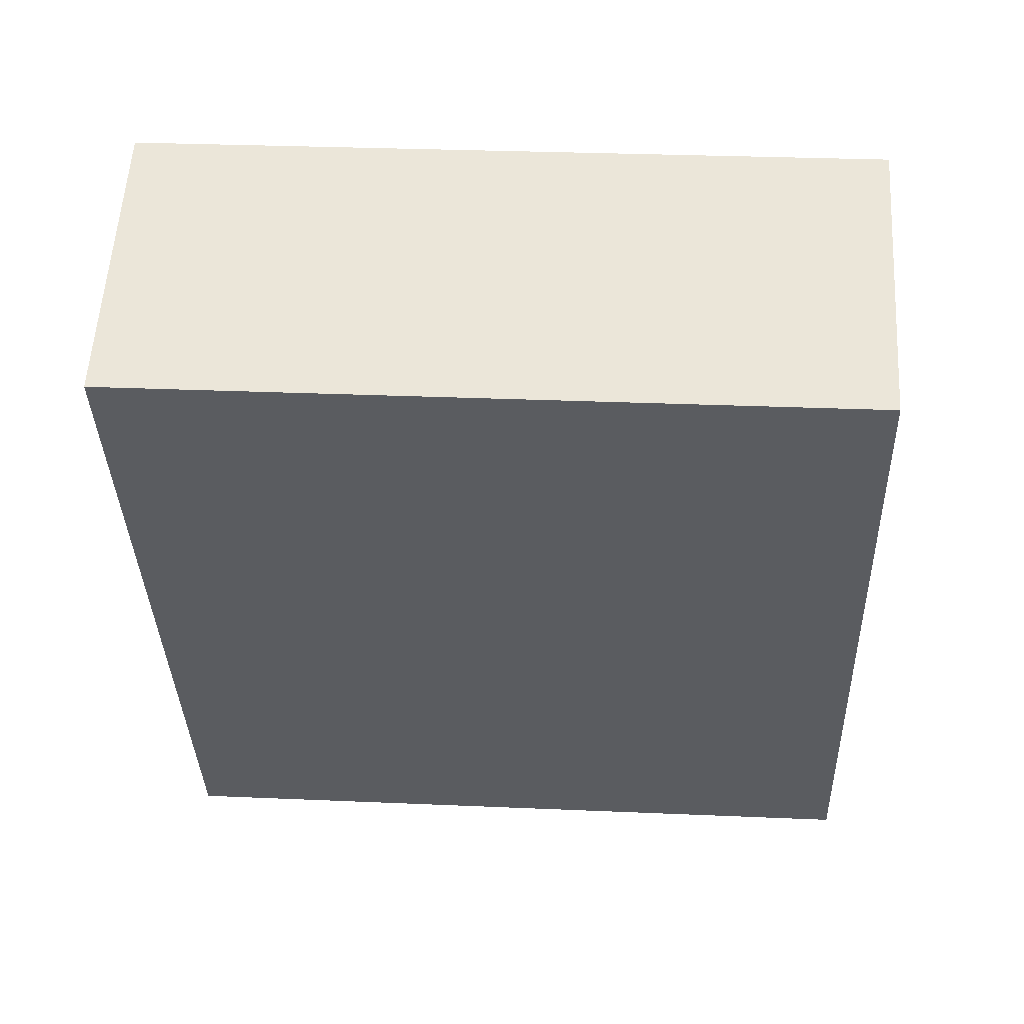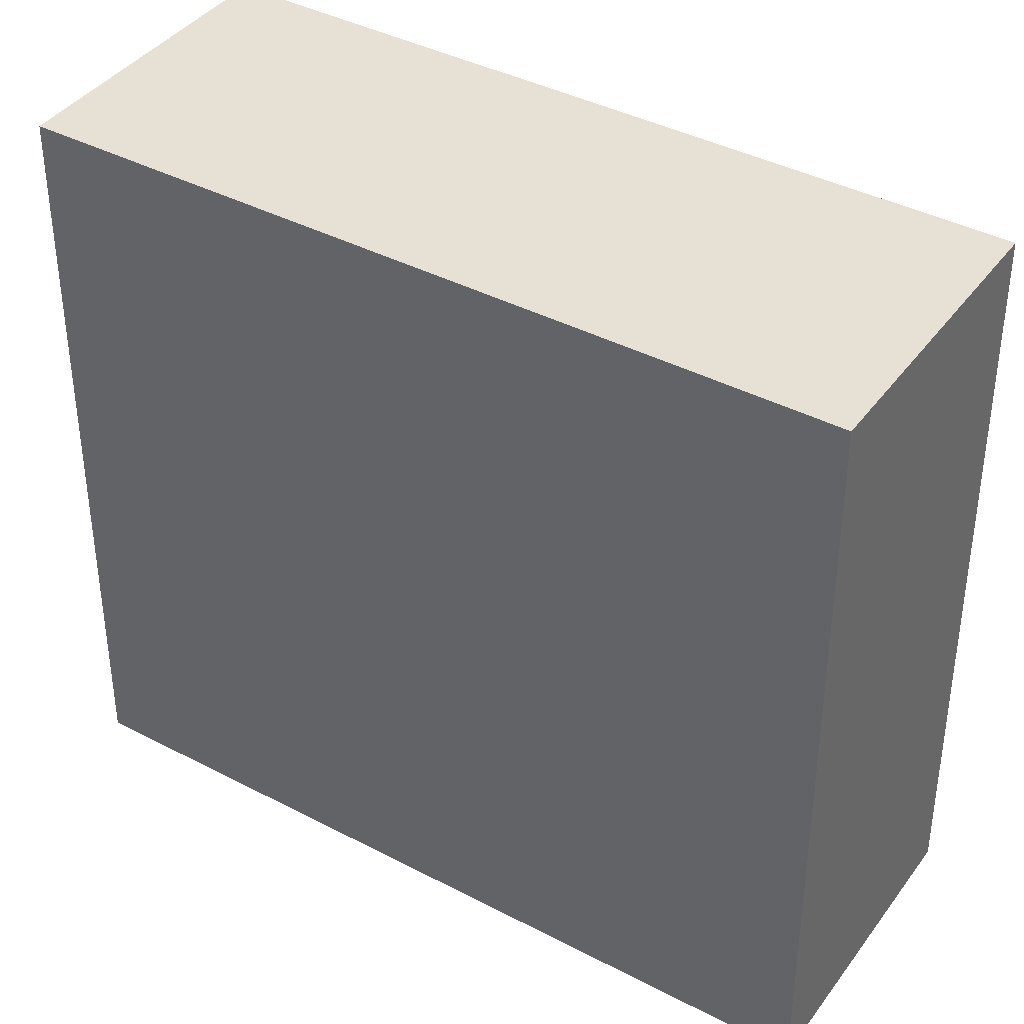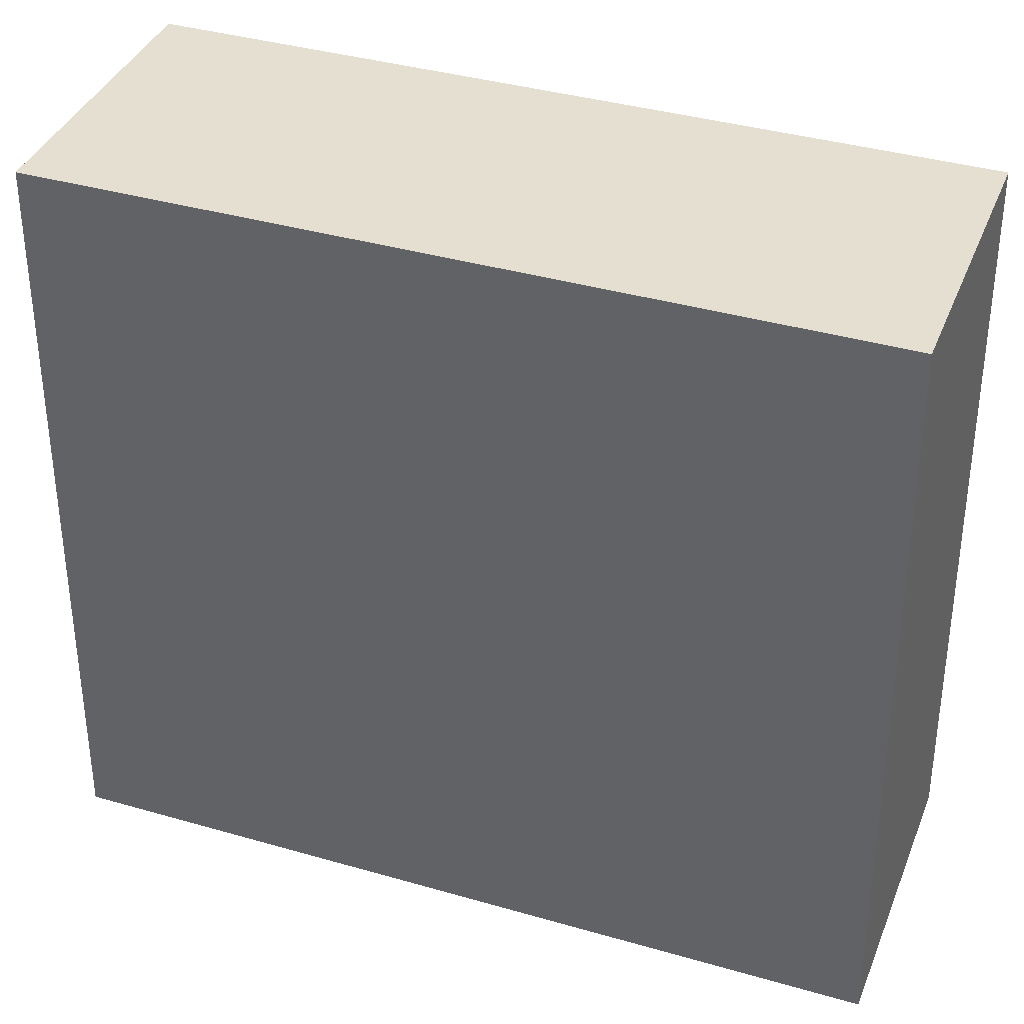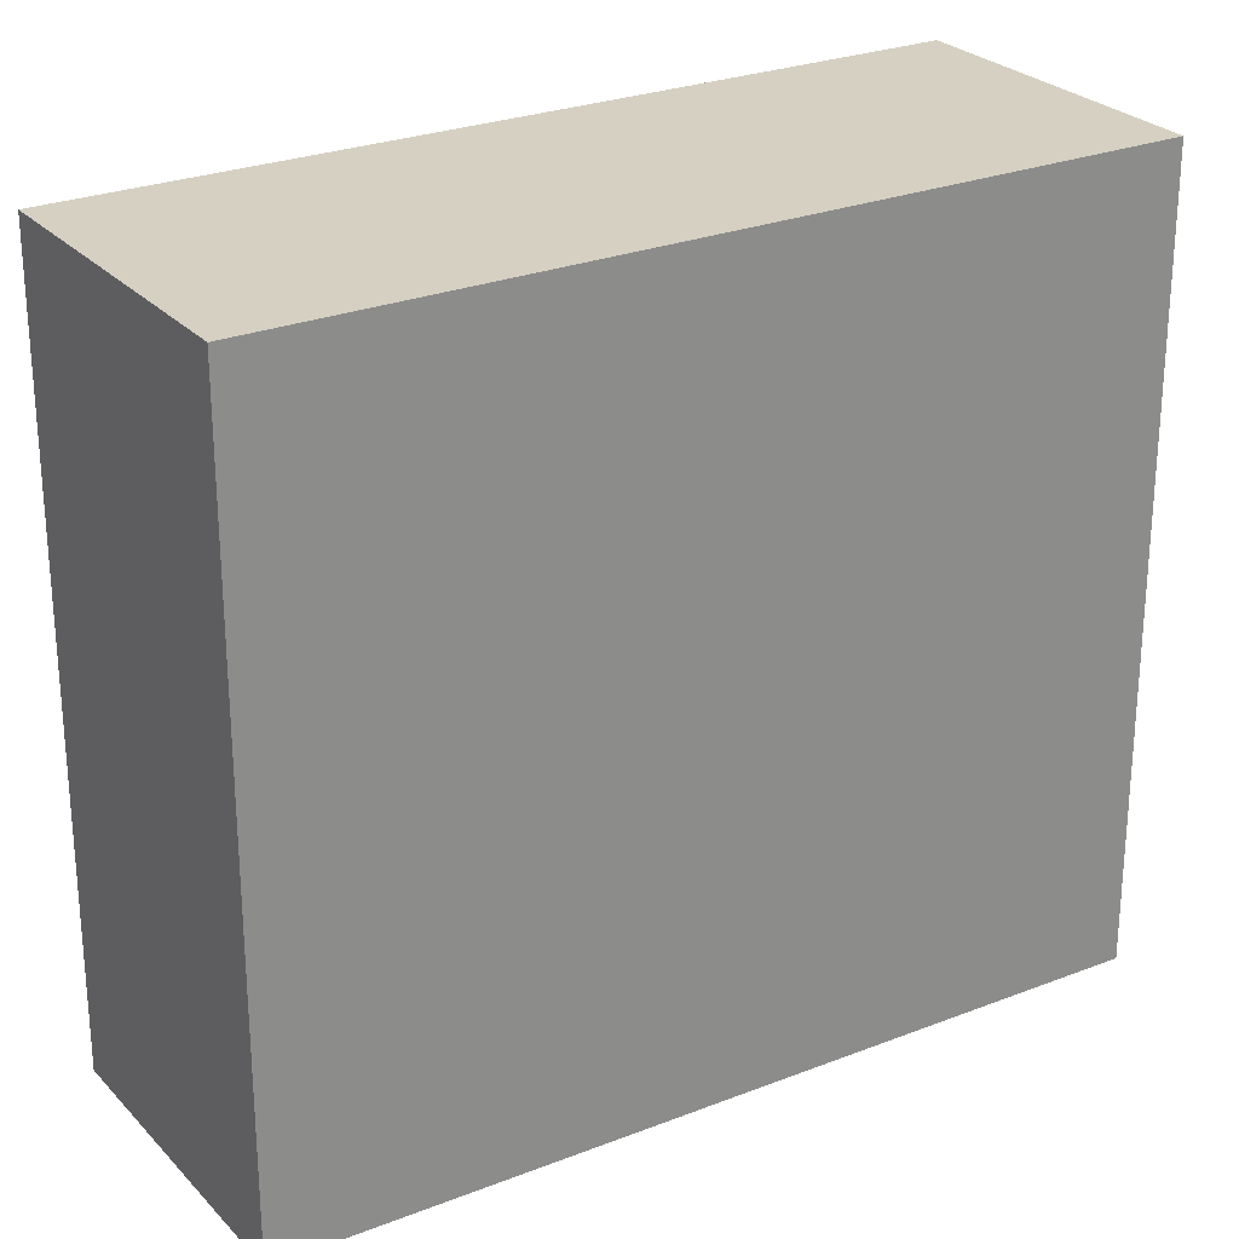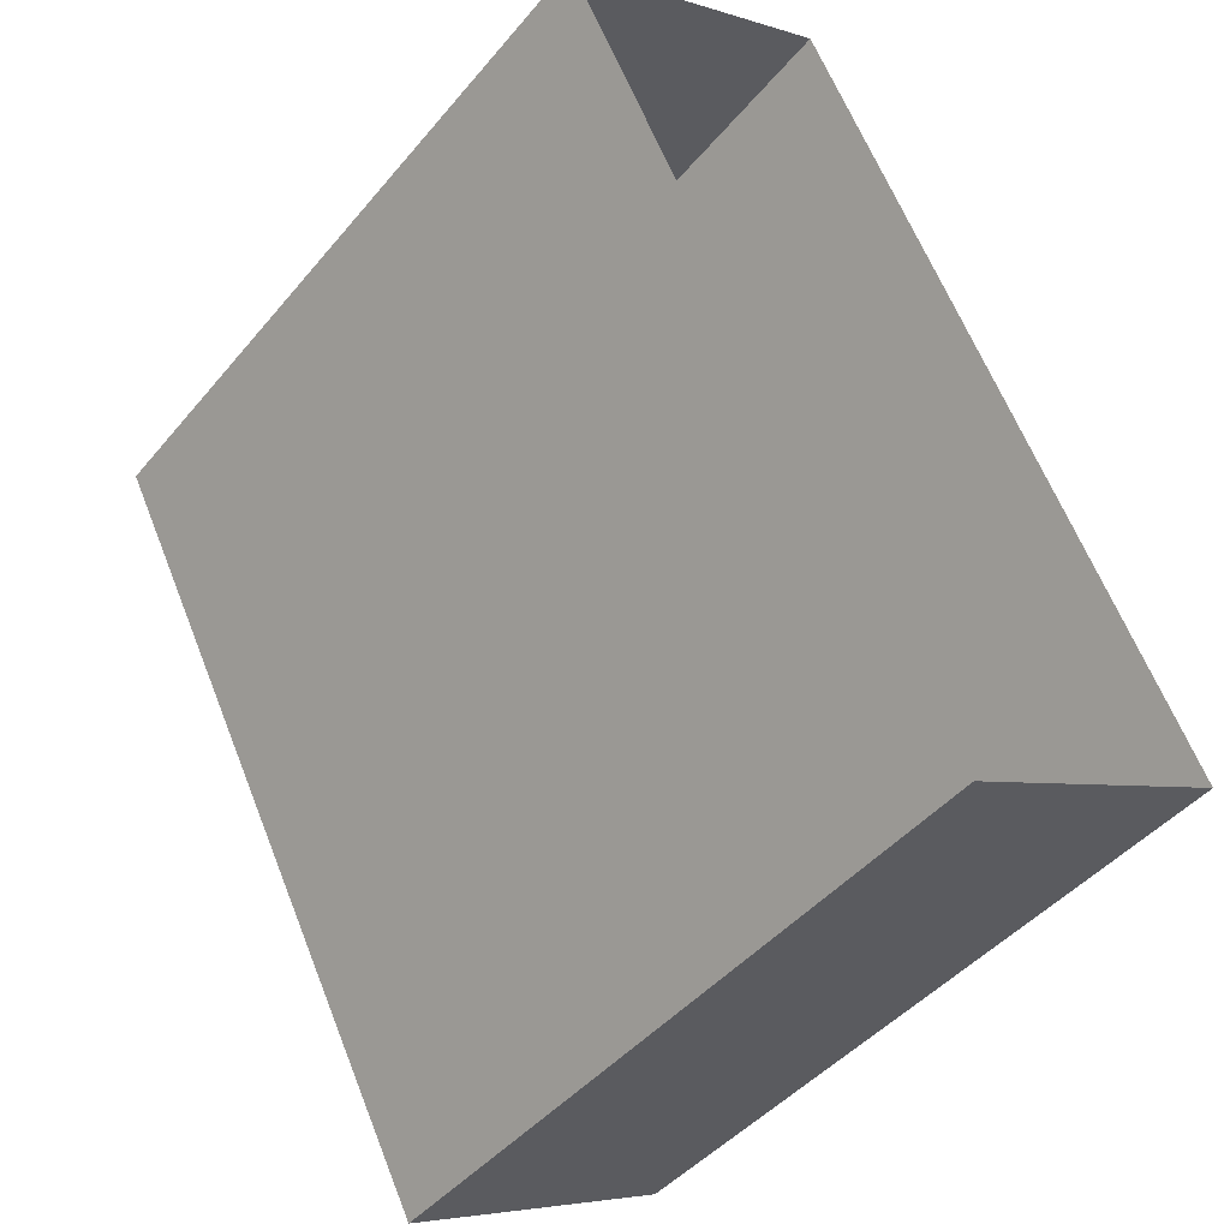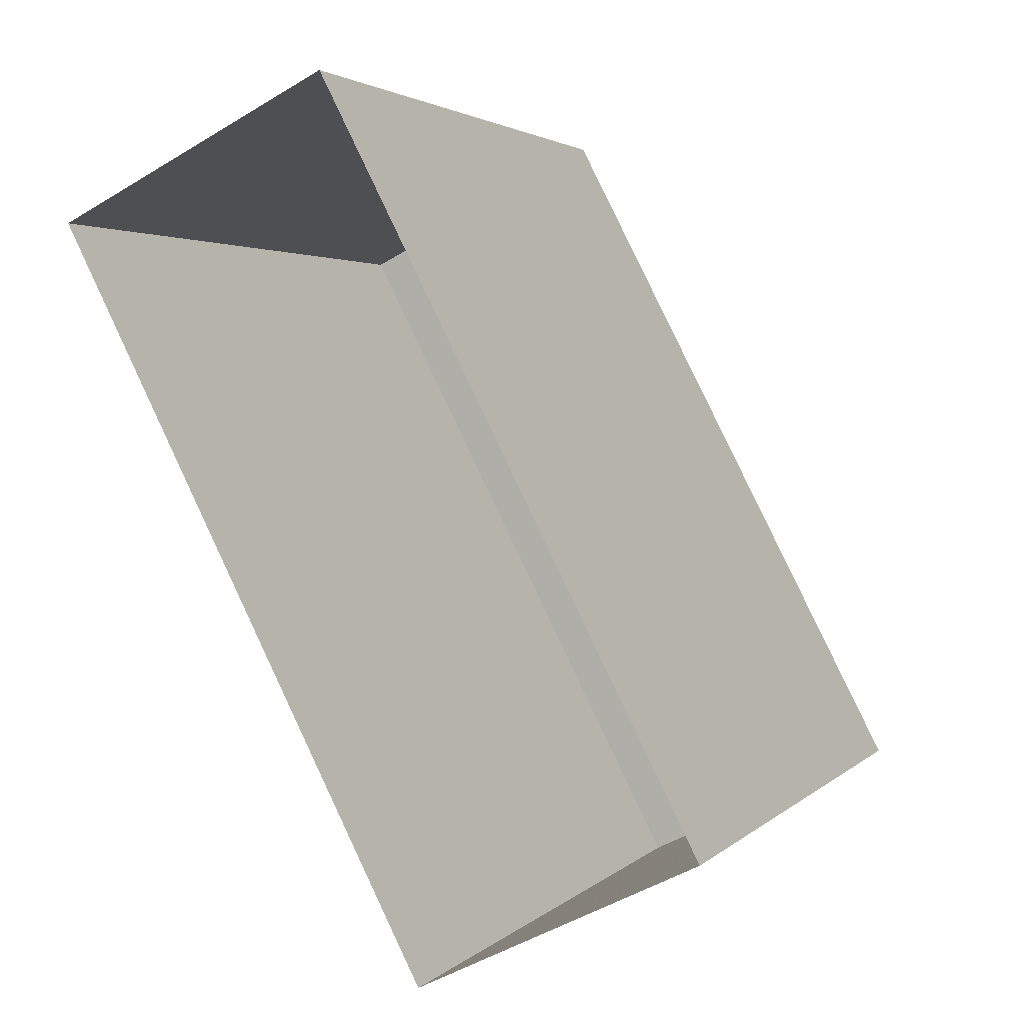
<metadata>
{"format":"obj","ext":"obj","renderer":"f3d","projection":"perspective","resolution":1024,"background":"white","views":[{"elev":28.8,"azim":93.8,"up":"+Y"},{"elev":39.4,"azim":96.0,"up":"+Z"},{"elev":36.7,"azim":83.5,"up":"+Z"},{"elev":26.5,"azim":-148.9,"up":"+Z"},{"elev":-44.4,"azim":143.2,"up":"+Y"},{"elev":2.7,"azim":-158.7,"up":"+Y"}]}
</metadata>
<code>
v -5310 -3.518e+04 4.182
v -5313 -3.518e+04 4.183
v -5308 -3.517e+04 4.188
v -5304 -3.517e+04 4.187
v -5310 -3.518e+04 14.41
v -5304 -3.517e+04 14.41
v -5308 -3.517e+04 14.42
v -5313 -3.518e+04 14.41
f 1 2 3
f 4 1 3
f 5 6 7
f 8 5 7
f 6 4 3
f 7 6 3
f 5 1 4
f 6 5 4
f 5 2 1
f 5 8 2
f 8 3 2
f 8 7 3

</code>
